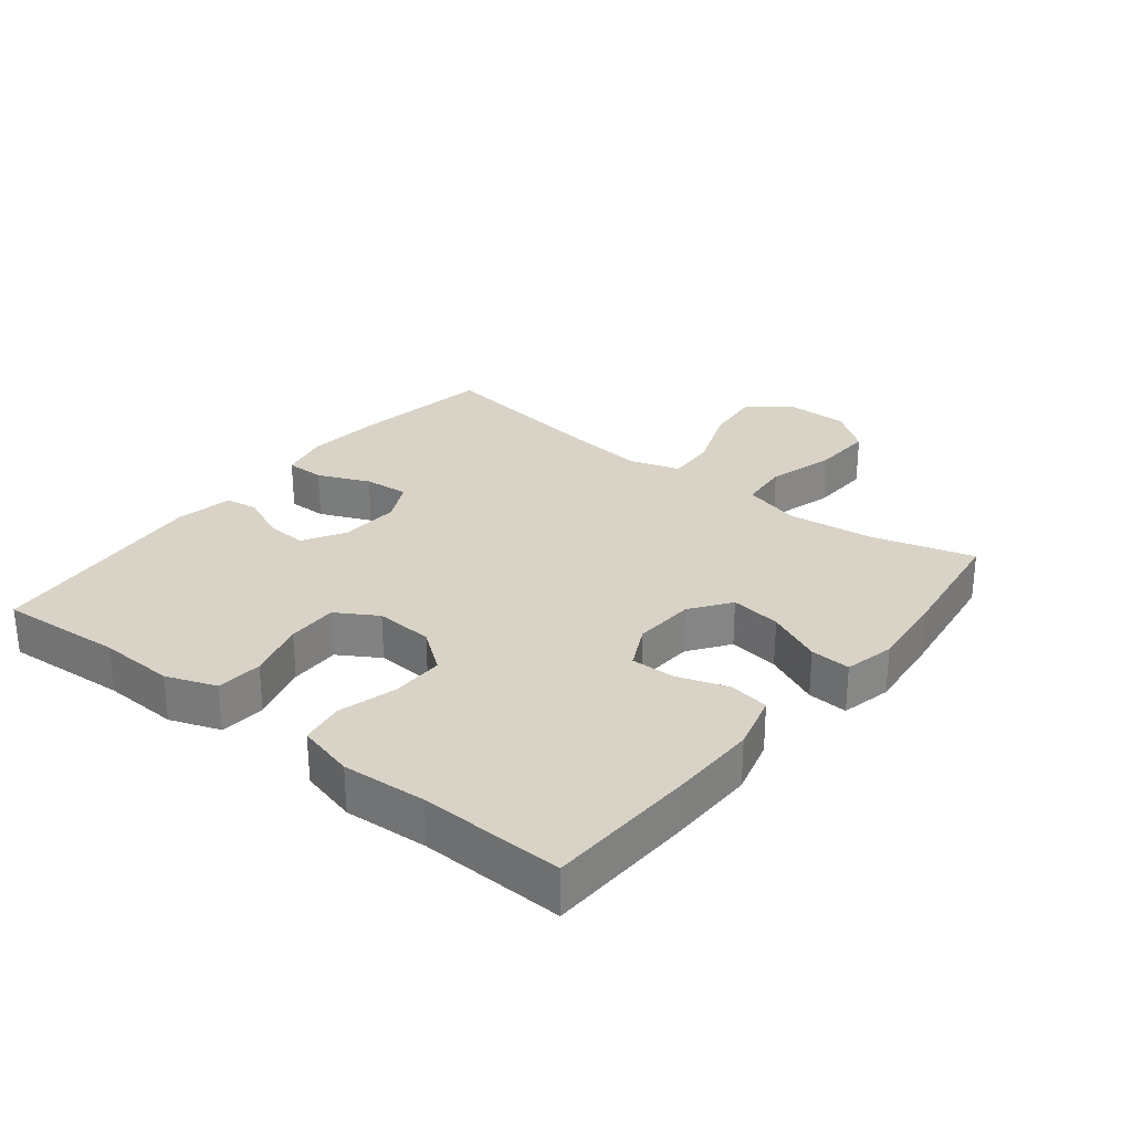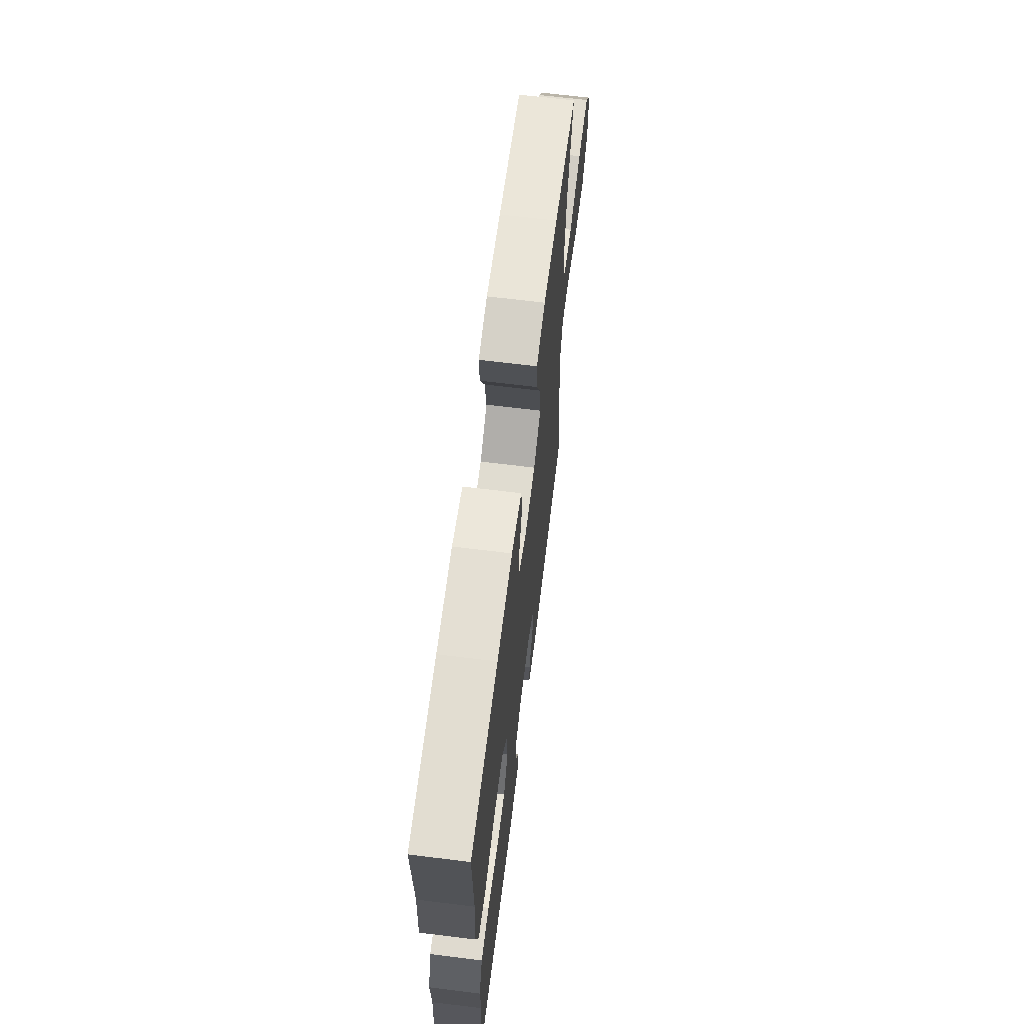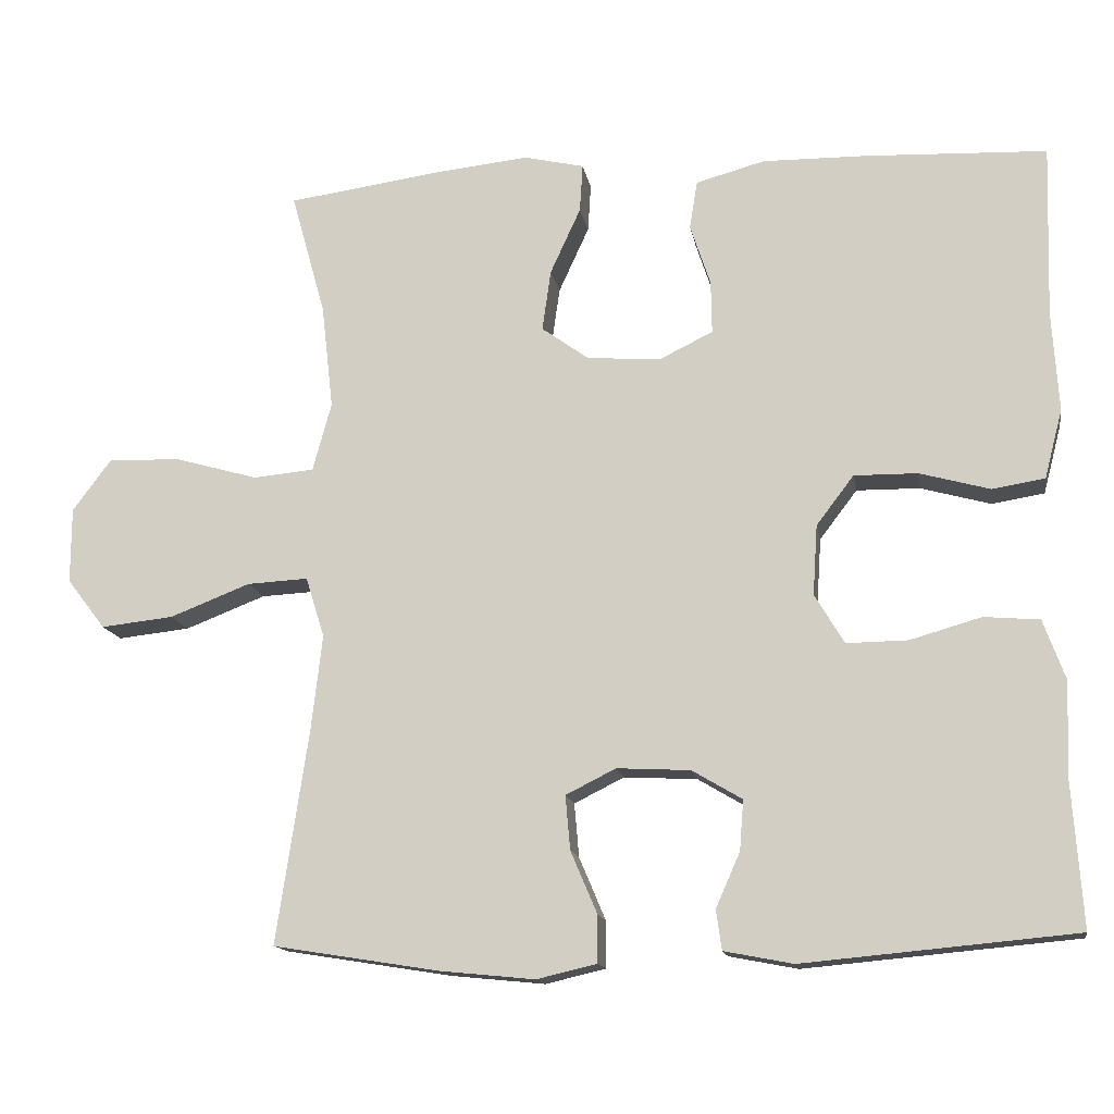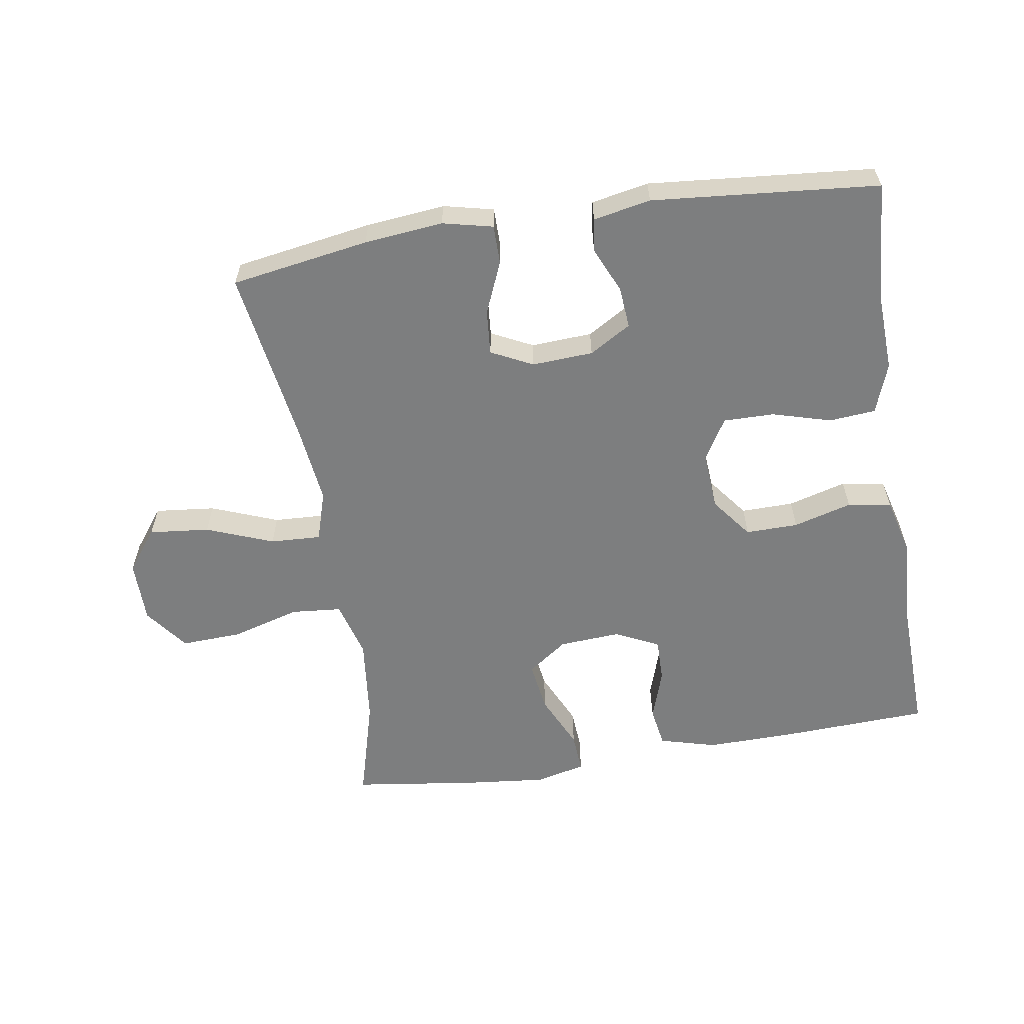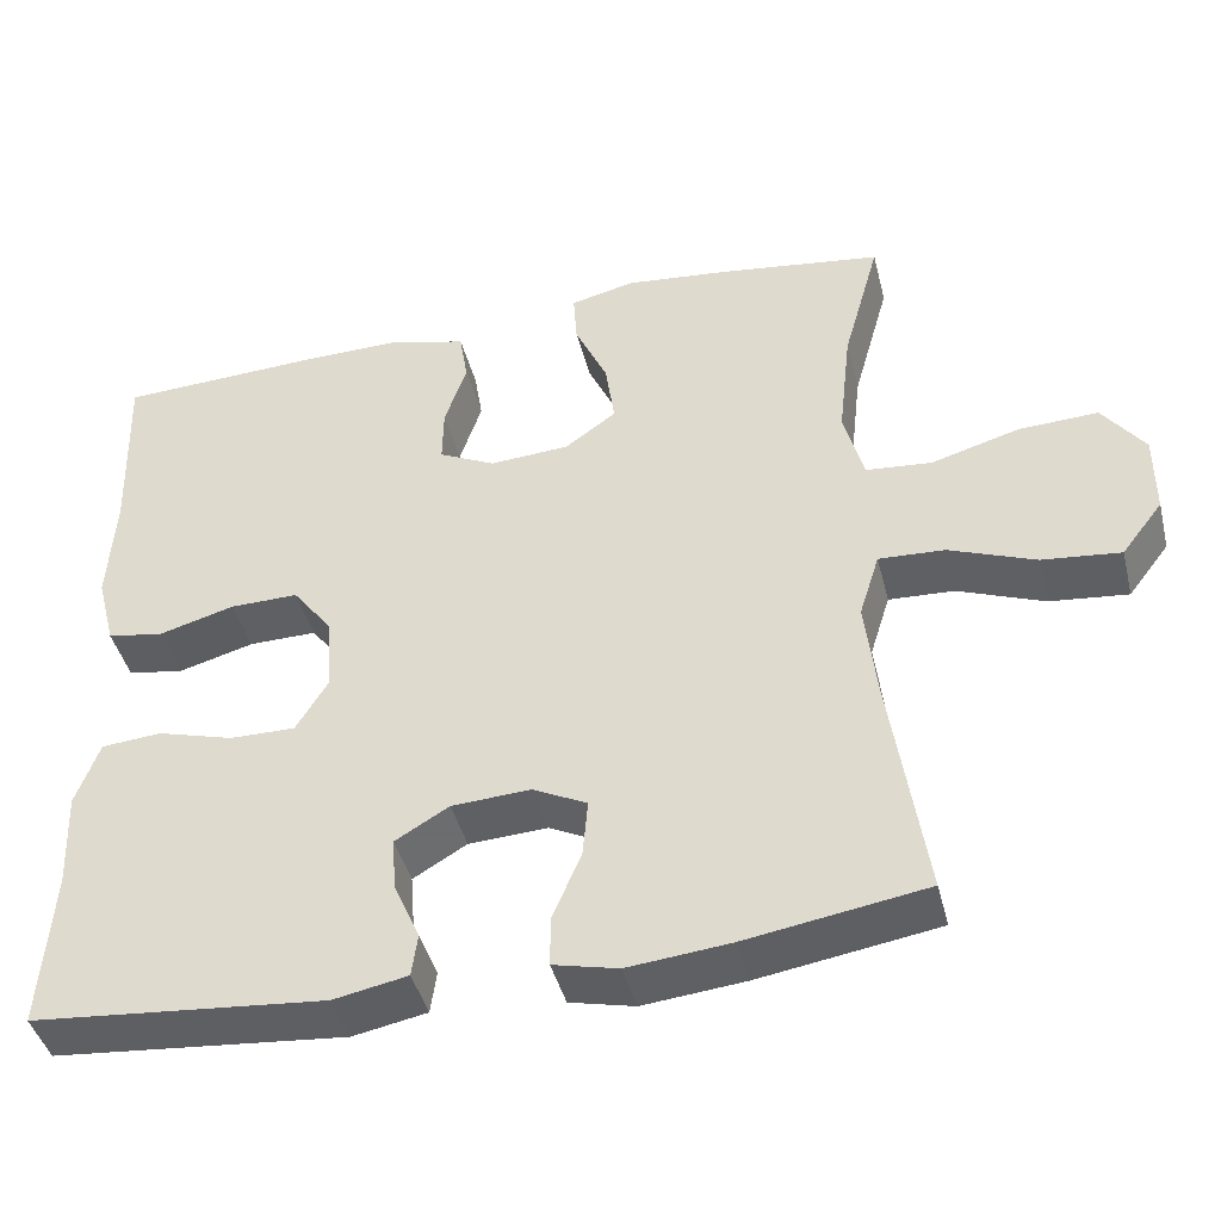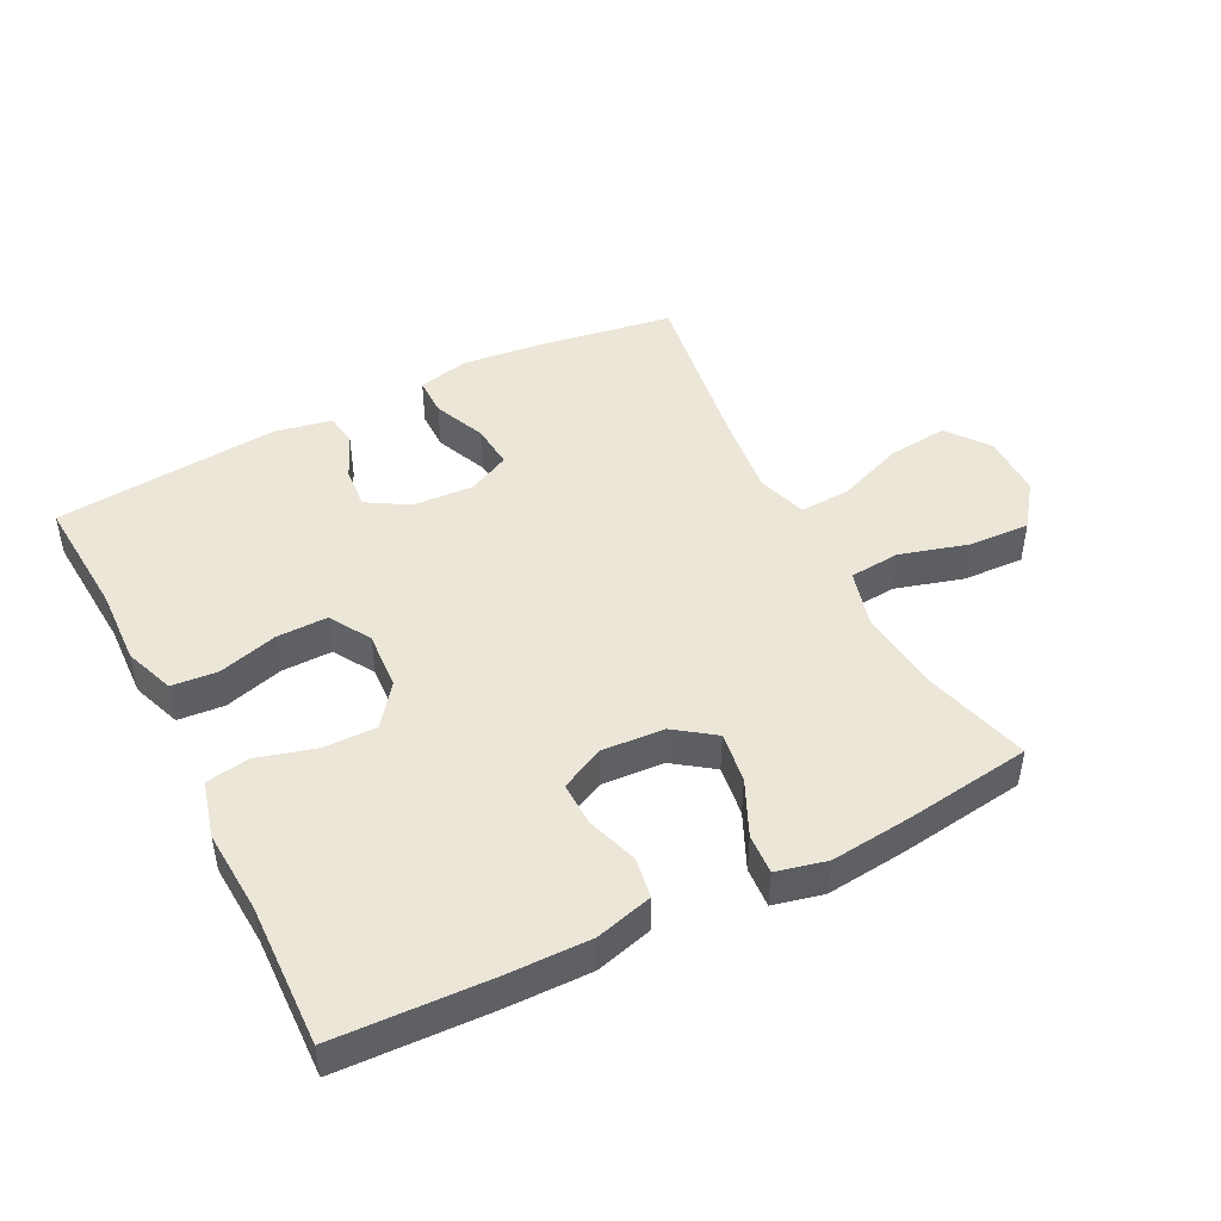
<metadata>
{"format":"obj","ext":"obj","renderer":"f3d","projection":"perspective","resolution":1024,"background":"white","views":[{"elev":28.2,"azim":-51.6,"up":"+Y"},{"elev":65.9,"azim":-82.9,"up":"+Z"},{"elev":-14.3,"azim":-170.4,"up":"+Z"},{"elev":-59.3,"azim":-170.8,"up":"+Y"},{"elev":-43.0,"azim":14.0,"up":"+Z"},{"elev":46.4,"azim":-26.9,"up":"+Y"}]}
</metadata>
<code>
v -0.5 0.07 -0.5
v -0.487 0.07 -0.311
v -0.492 0.07 -0.194
v -0.464 0.07 -0.117
v -0.393 0.07 -0.111
v -0.302 0.07 -0.137
v -0.224 0.07 -0.138
v -0.186 0.07 -0.075
v -0.192 0.07 0.015
v -0.24 0.07 0.078
v -0.321 0.07 0.077
v -0.411 0.07 0.052
v -0.478 0.07 0.063
v -0.501 0.07 0.151
v -0.493 0.07 0.28
v -0.5 0.07 0.5
v -0.268 0.07 0.51
v -0.135 0.07 0.512
v -0.047 0.07 0.488
v -0.037 0.07 0.426
v -0.063 0.07 0.347
v -0.064 0.07 0.28
v 0.003 0.07 0.247
v 0.098 0.07 0.253
v 0.159 0.07 0.297
v 0.148 0.07 0.375
v 0.109 0.07 0.46
v 0.105 0.07 0.522
v 0.182 0.07 0.54
v 0.305 0.07 0.527
v 0.5 0.07 0.5
v 0.456 0.07 0.342
v 0.441 0.07 0.208
v 0.465 0.07 0.12
v 0.543 0.07 0.113
v 0.648 0.07 0.143
v 0.742 0.07 0.147
v 0.792 0.07 0.08
v 0.792 0.07 -0.017
v 0.743 0.07 -0.081
v 0.65 0.07 -0.071
v 0.547 0.07 -0.031
v 0.469 0.07 -0.027
v 0.445 0.07 -0.104
v 0.459 0.07 -0.226
v 0.5 0.07 -0.5
v 0.287 0.07 -0.534
v 0.166 0.07 -0.546
v 0.089 0.07 -0.528
v 0.089 0.07 -0.468
v 0.123 0.07 -0.388
v 0.129 0.07 -0.319
v 0.065 0.07 -0.287
v -0.029 0.07 -0.292
v -0.093 0.07 -0.33
v -0.088 0.07 -0.394
v -0.057 0.07 -0.464
v -0.064 0.07 -0.515
v -0.152 0.07 -0.532
v -0.5 0 -0.5
v -0.487 0 -0.311
v -0.492 0 -0.194
v -0.464 0 -0.117
v -0.393 0 -0.111
v -0.302 0 -0.137
v -0.224 0 -0.138
v -0.186 0 -0.075
v -0.192 0 0.015
v -0.24 0 0.078
v -0.321 0 0.077
v -0.411 0 0.052
v -0.478 0 0.063
v -0.501 0 0.151
v -0.493 0 0.28
v -0.5 0 0.5
v -0.268 0 0.51
v -0.135 0 0.512
v -0.047 0 0.488
v -0.037 0 0.426
v -0.063 0 0.347
v -0.064 0 0.28
v 0.003 0 0.247
v 0.098 0 0.253
v 0.159 0 0.297
v 0.148 0 0.375
v 0.109 0 0.46
v 0.105 0 0.522
v 0.182 0 0.54
v 0.305 0 0.527
v 0.5 0 0.5
v 0.456 0 0.342
v 0.441 0 0.208
v 0.465 0 0.12
v 0.543 0 0.113
v 0.648 0 0.143
v 0.742 0 0.147
v 0.792 0 0.08
v 0.792 0 -0.017
v 0.743 0 -0.081
v 0.65 0 -0.071
v 0.547 0 -0.031
v 0.469 0 -0.027
v 0.445 0 -0.104
v 0.459 0 -0.226
v 0.5 0 -0.5
v 0.287 0 -0.534
v 0.166 0 -0.546
v 0.089 0 -0.528
v 0.089 0 -0.468
v 0.123 0 -0.388
v 0.129 0 -0.319
v 0.065 0 -0.287
v -0.029 0 -0.292
v -0.093 0 -0.33
v -0.088 0 -0.394
v -0.057 0 -0.464
v -0.064 0 -0.515
v -0.152 0 -0.532
f 59 1 2
f 58 59 2
f 57 58 2
f 56 57 2
f 4 5 6
f 3 4 6
f 2 3 6
f 56 2 6
f 55 56 6
f 54 55 6 7
f 53 54 7 8
f 52 53 8 9
f 49 50 51
f 48 49 51
f 47 48 51
f 46 47 51
f 45 46 51
f 44 45 51 52
f 52 9 10
f 44 52 10
f 43 44 10
f 40 41 42
f 39 40 42
f 38 39 42
f 37 38 42
f 36 37 42
f 35 36 42
f 42 43 10
f 35 42 10
f 34 35 10
f 30 31 32
f 29 30 32
f 28 29 32
f 27 28 32
f 26 27 32
f 25 26 32 33
f 24 25 33 34
f 19 20 21
f 18 19 21
f 17 18 21
f 16 17 21
f 15 16 21
f 15 21 22
f 14 15 22
f 13 14 22
f 12 13 22
f 11 12 22
f 34 10 11
f 24 34 11
f 23 24 11
f 11 22 23
f 61 60 118
f 61 118 117
f 61 117 116
f 61 116 115
f 65 64 63
f 65 63 62
f 65 62 61
f 65 61 115
f 65 115 114
f 66 65 114 113
f 67 66 113 112
f 68 67 112 111
f 110 109 108
f 110 108 107
f 110 107 106
f 110 106 105
f 110 105 104
f 111 110 104 103
f 69 68 111
f 69 111 103
f 69 103 102
f 101 100 99
f 101 99 98
f 101 98 97
f 101 97 96
f 101 96 95
f 101 95 94
f 69 102 101
f 69 101 94
f 69 94 93
f 91 90 89
f 91 89 88
f 91 88 87
f 91 87 86
f 91 86 85
f 92 91 85 84
f 93 92 84 83
f 80 79 78
f 80 78 77
f 80 77 76
f 80 76 75
f 80 75 74
f 81 80 74
f 81 74 73
f 81 73 72
f 81 72 71
f 81 71 70
f 70 69 93
f 70 93 83
f 70 83 82
f 82 81 70
f 1 60 61 2
f 2 61 62 3
f 3 62 63 4
f 4 63 64 5
f 5 64 65 6
f 6 65 66 7
f 7 66 67 8
f 8 67 68 9
f 9 68 69 10
f 10 69 70 11
f 11 70 71 12
f 12 71 72 13
f 13 72 73 14
f 14 73 74 15
f 15 74 75 16
f 16 75 76 17
f 17 76 77 18
f 18 77 78 19
f 19 78 79 20
f 20 79 80 21
f 21 80 81 22
f 22 81 82 23
f 23 82 83 24
f 24 83 84 25
f 25 84 85 26
f 26 85 86 27
f 27 86 87 28
f 28 87 88 29
f 29 88 89 30
f 30 89 90 31
f 31 90 91 32
f 32 91 92 33
f 33 92 93 34
f 34 93 94 35
f 35 94 95 36
f 36 95 96 37
f 37 96 97 38
f 38 97 98 39
f 39 98 99 40
f 40 99 100 41
f 41 100 101 42
f 42 101 102 43
f 43 102 103 44
f 44 103 104 45
f 45 104 105 46
f 46 105 106 47
f 47 106 107 48
f 48 107 108 49
f 49 108 109 50
f 50 109 110 51
f 51 110 111 52
f 52 111 112 53
f 53 112 113 54
f 54 113 114 55
f 55 114 115 56
f 56 115 116 57
f 57 116 117 58
f 58 117 118 59
f 59 118 60 1

</code>
